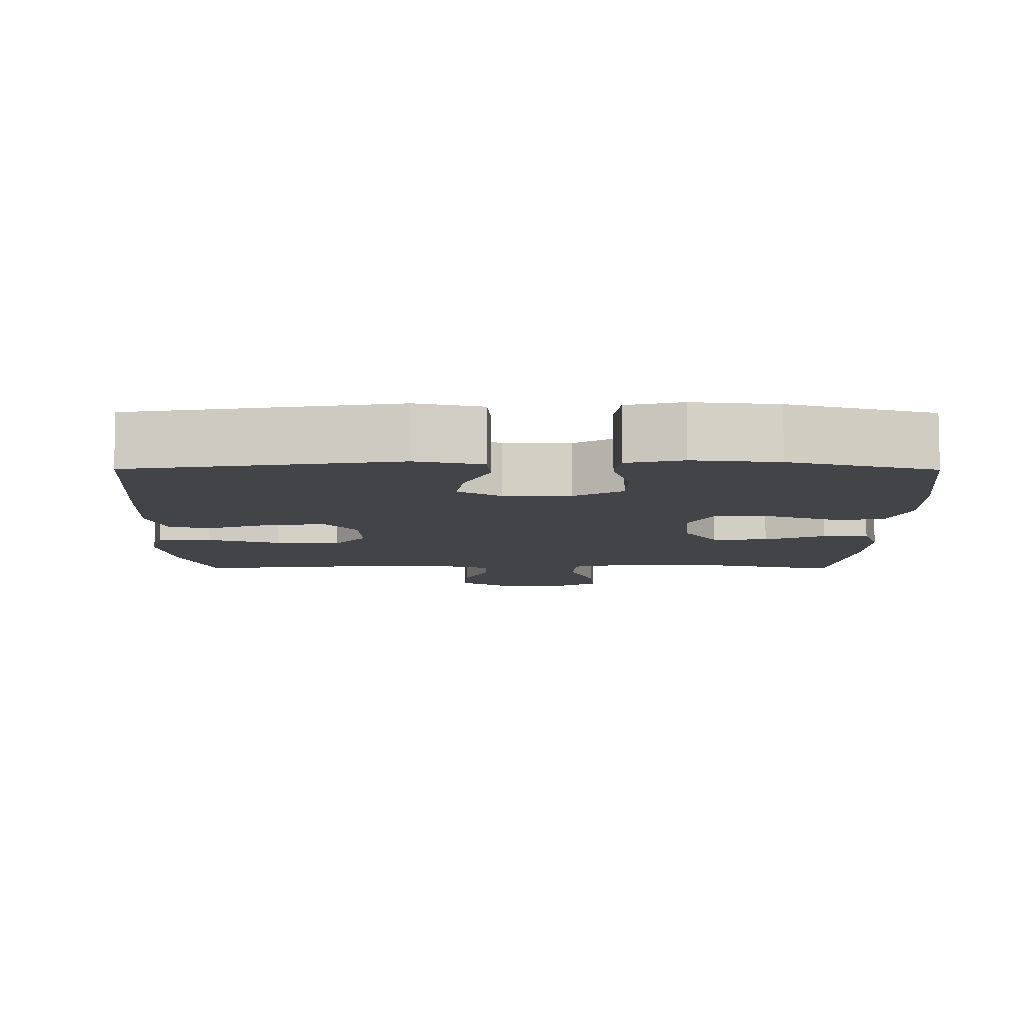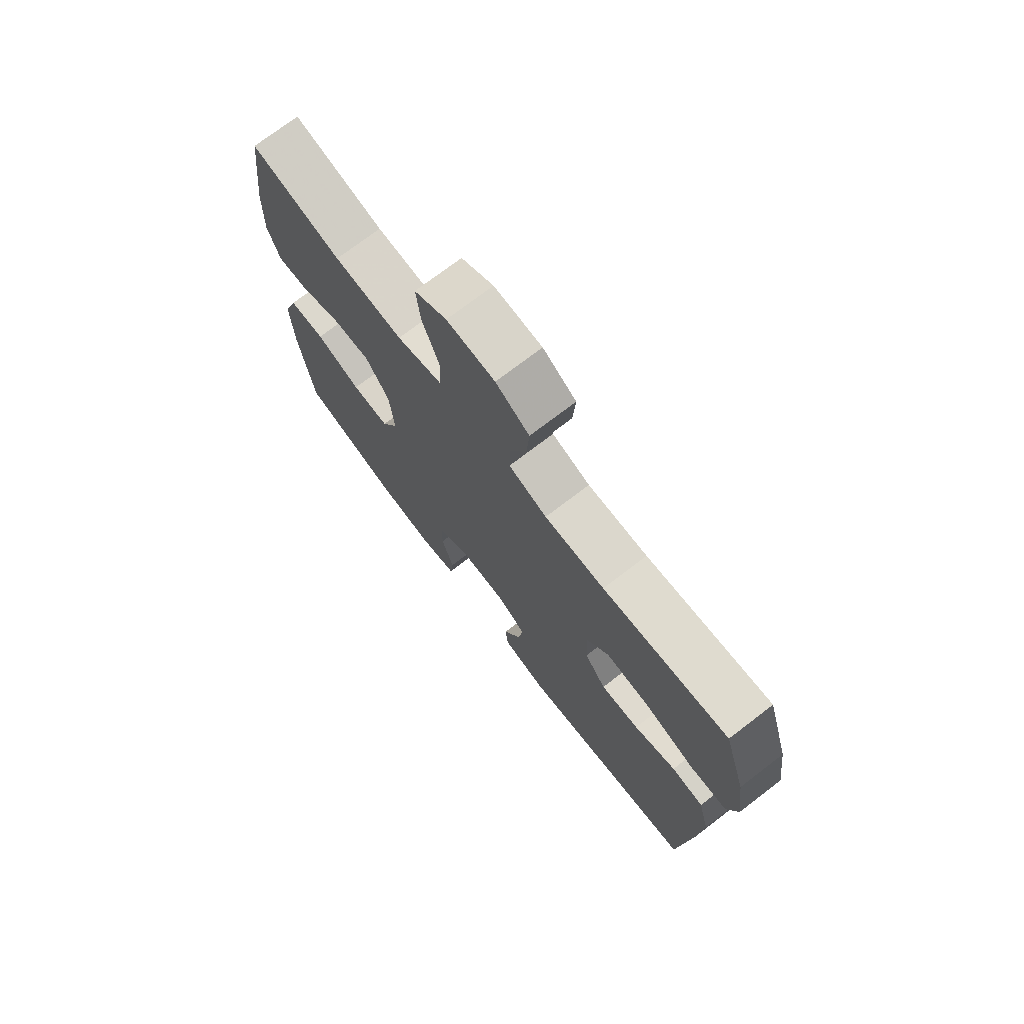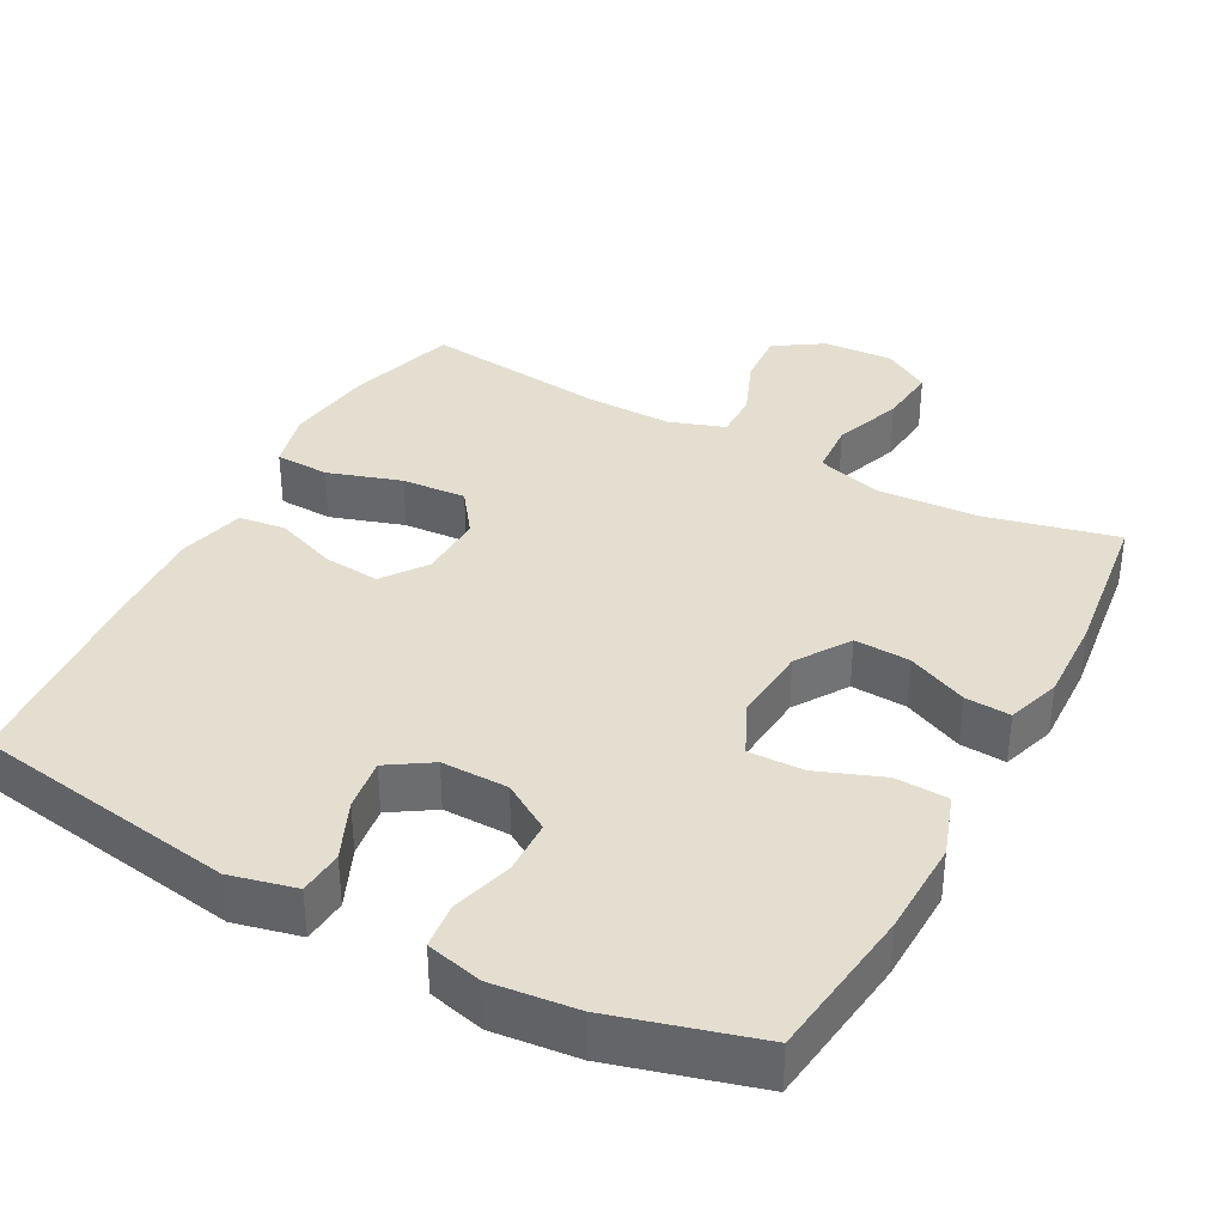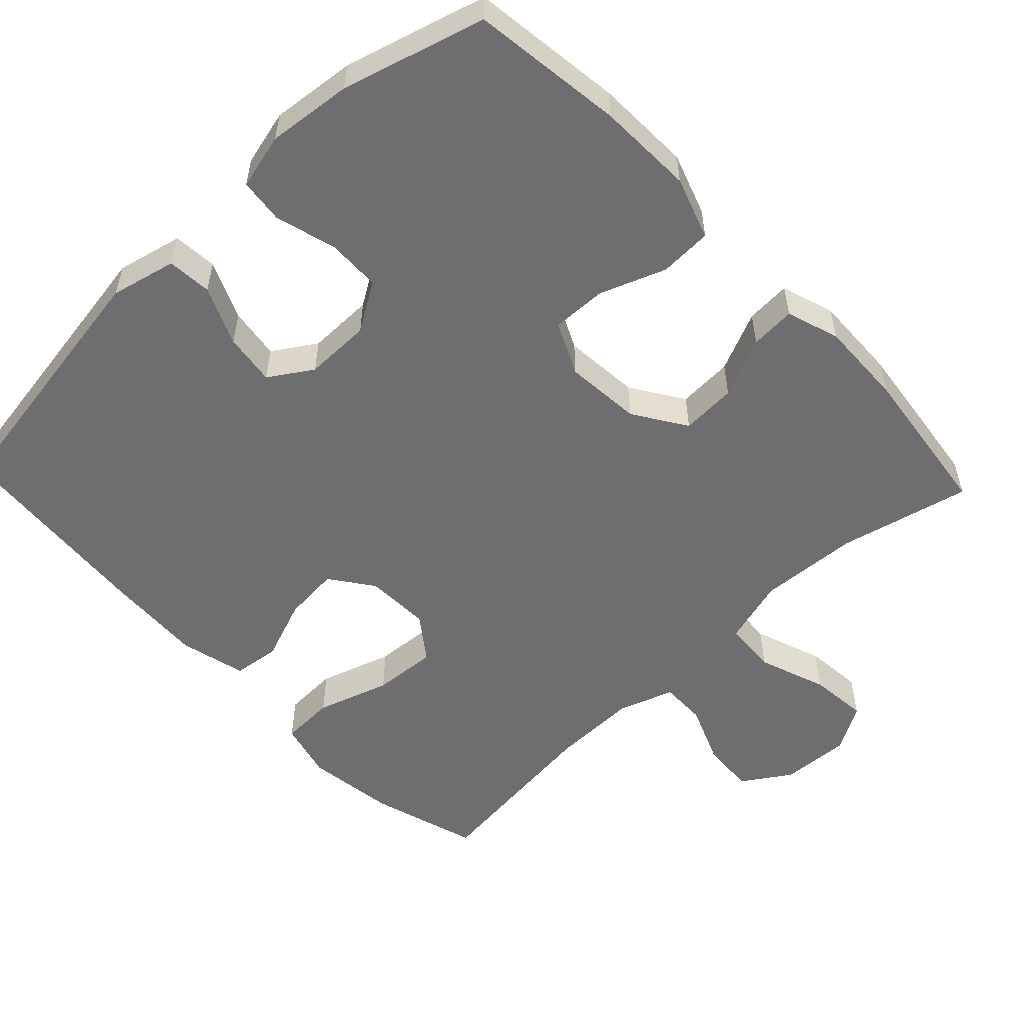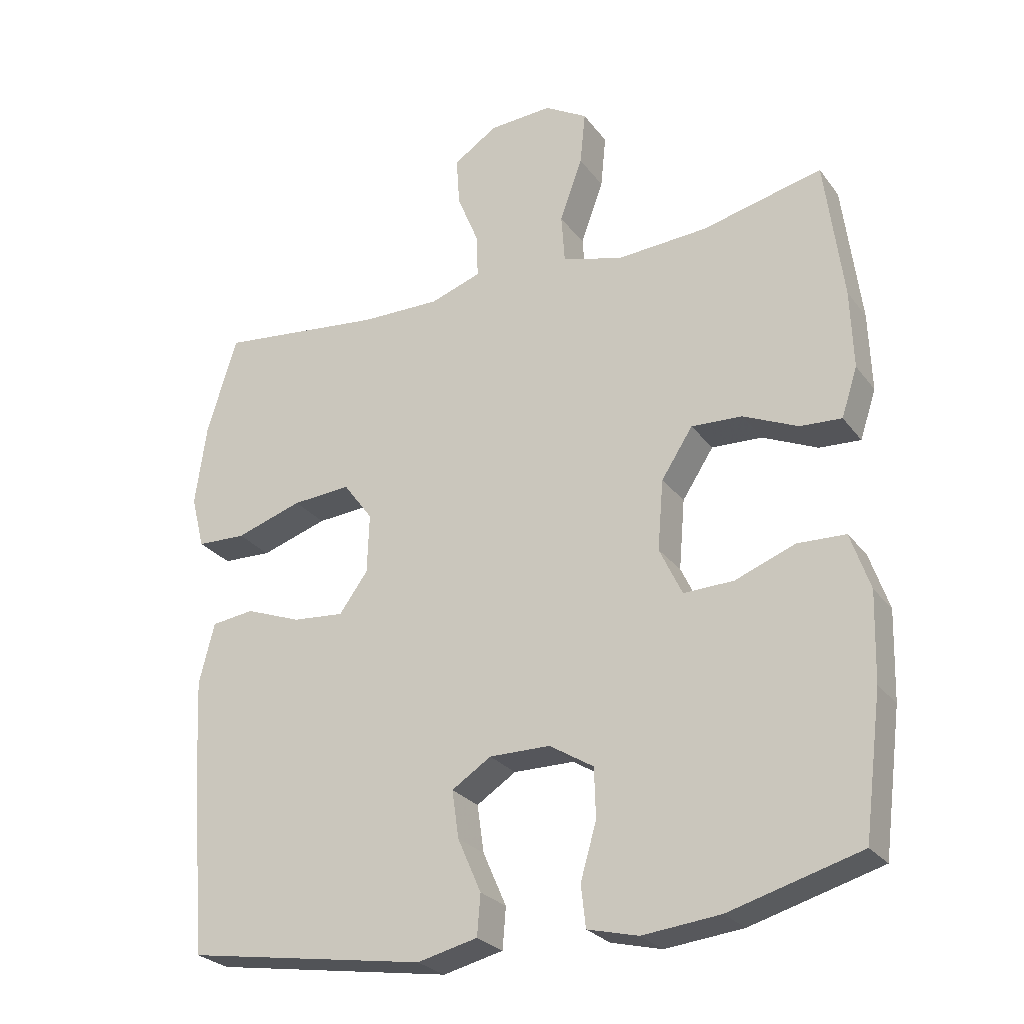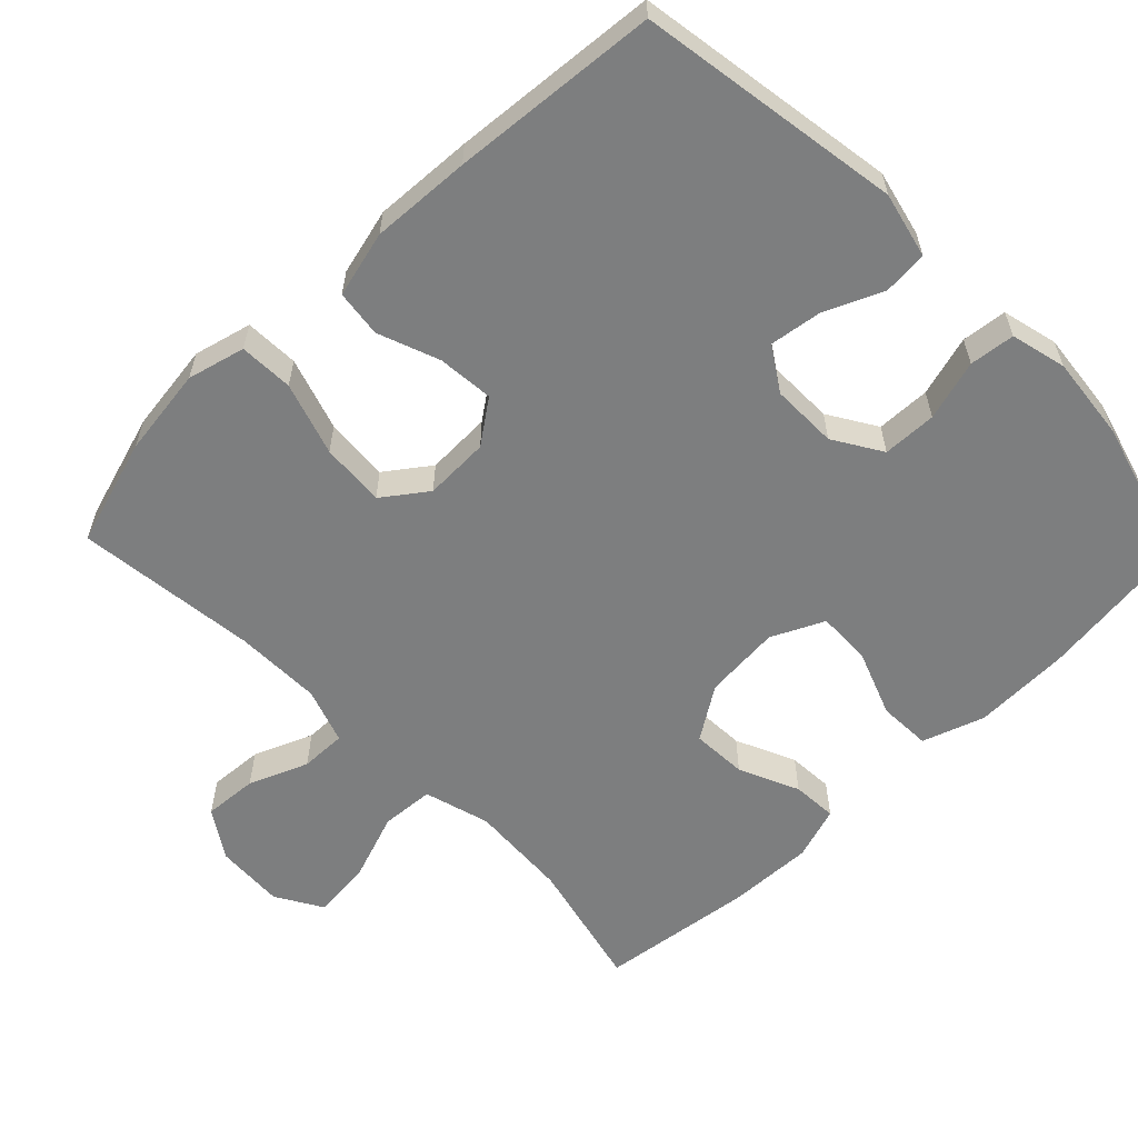
<metadata>
{"format":"obj","ext":"obj","renderer":"f3d","projection":"perspective","resolution":1024,"background":"white","views":[{"elev":-8.3,"azim":179.7,"up":"+Y"},{"elev":73.9,"azim":52.6,"up":"+Z"},{"elev":36.4,"azim":-151.8,"up":"+Y"},{"elev":-54.4,"azim":-136.6,"up":"+Y"},{"elev":-26.5,"azim":-151.4,"up":"+Z"},{"elev":-59.3,"azim":134.1,"up":"+Y"}]}
</metadata>
<code>
v -0.5 0.07 0.5
v -0.32 0.07 0.458
v -0.183 0.07 0.45
v -0.093 0.07 0.476
v -0.088 0.07 0.549
v -0.122 0.07 0.643
v -0.13 0.07 0.723
v -0.066 0.07 0.761
v 0.029 0.07 0.756
v 0.095 0.07 0.713
v 0.09 0.07 0.639
v 0.057 0.07 0.558
v 0.056 0.07 0.495
v 0.132 0.07 0.469
v 0.251 0.07 0.471
v 0.5 0.07 0.5
v 0.545 0.07 0.353
v 0.562 0.07 0.231
v 0.542 0.07 0.152
v 0.468 0.07 0.149
v 0.368 0.07 0.181
v 0.28 0.07 0.187
v 0.236 0.07 0.127
v 0.239 0.07 0.038
v 0.282 0.07 -0.021
v 0.359 0.07 -0.014
v 0.443 0.07 0.018
v 0.507 0.07 0.01
v 0.53 0.07 -0.081
v 0.523 0.07 -0.217
v 0.5 0.07 -0.5
v 0.139 0.07 -0.558
v 0.049 0.07 -0.537
v 0.044 0.07 -0.476
v 0.079 0.07 -0.396
v 0.089 0.07 -0.325
v 0.03 0.07 -0.287
v -0.061 0.07 -0.288
v -0.127 0.07 -0.329
v -0.129 0.07 -0.403
v -0.105 0.07 -0.486
v -0.112 0.07 -0.548
v -0.188 0.07 -0.567
v -0.304 0.07 -0.555
v -0.5 0.07 -0.5
v -0.527 0.07 -0.291
v -0.531 0.07 -0.159
v -0.502 0.07 -0.074
v -0.43 0.07 -0.071
v -0.34 0.07 -0.105
v -0.265 0.07 -0.107
v -0.231 0.07 -0.035
v -0.24 0.07 0.07
v -0.287 0.07 0.142
v -0.363 0.07 0.138
v -0.445 0.07 0.101
v -0.507 0.07 0.097
v -0.531 0.07 0.17
v -0.527 0.07 0.288
v -0.5 0 0.5
v -0.32 0 0.458
v -0.183 0 0.45
v -0.093 0 0.476
v -0.088 0 0.549
v -0.122 0 0.643
v -0.13 0 0.723
v -0.066 0 0.761
v 0.029 0 0.756
v 0.095 0 0.713
v 0.09 0 0.639
v 0.057 0 0.558
v 0.056 0 0.495
v 0.132 0 0.469
v 0.251 0 0.471
v 0.5 0 0.5
v 0.545 0 0.353
v 0.562 0 0.231
v 0.542 0 0.152
v 0.468 0 0.149
v 0.368 0 0.181
v 0.28 0 0.187
v 0.236 0 0.127
v 0.239 0 0.038
v 0.282 0 -0.021
v 0.359 0 -0.014
v 0.443 0 0.018
v 0.507 0 0.01
v 0.53 0 -0.081
v 0.523 0 -0.217
v 0.5 0 -0.5
v 0.139 0 -0.558
v 0.049 0 -0.537
v 0.044 0 -0.476
v 0.079 0 -0.396
v 0.089 0 -0.325
v 0.03 0 -0.287
v -0.061 0 -0.288
v -0.127 0 -0.329
v -0.129 0 -0.403
v -0.105 0 -0.486
v -0.112 0 -0.548
v -0.188 0 -0.567
v -0.304 0 -0.555
v -0.5 0 -0.5
v -0.527 0 -0.291
v -0.531 0 -0.159
v -0.502 0 -0.074
v -0.43 0 -0.071
v -0.34 0 -0.105
v -0.265 0 -0.107
v -0.231 0 -0.035
v -0.24 0 0.07
v -0.287 0 0.142
v -0.363 0 0.138
v -0.445 0 0.101
v -0.507 0 0.097
v -0.531 0 0.17
v -0.527 0 0.288
f 59 1 2
f 58 59 2
f 57 58 2
f 56 57 2
f 55 56 2
f 54 55 2 3
f 53 54 3 4
f 52 53 4
f 48 49 50
f 47 48 50
f 46 47 50
f 45 46 50
f 44 45 50
f 43 44 50
f 42 43 50
f 41 42 50
f 40 41 50
f 39 40 50 51
f 38 39 51 52
f 33 34 35
f 32 33 35
f 31 32 35
f 30 31 35
f 29 30 35
f 28 29 35
f 27 28 35
f 26 27 35
f 25 26 35 36
f 24 25 36 37
f 19 20 21
f 18 19 21
f 17 18 21
f 16 17 21
f 15 16 21
f 14 15 21 22
f 13 14 22 23
f 10 11 12
f 9 10 12
f 8 9 12
f 7 8 12
f 6 7 12
f 5 6 12
f 4 5 12 13
f 37 38 52
f 24 37 52
f 23 24 52
f 13 23 52
f 4 13 52
f 61 60 118
f 61 118 117
f 61 117 116
f 61 116 115
f 61 115 114
f 62 61 114 113
f 63 62 113 112
f 63 112 111
f 109 108 107
f 109 107 106
f 109 106 105
f 109 105 104
f 109 104 103
f 109 103 102
f 109 102 101
f 109 101 100
f 109 100 99
f 110 109 99 98
f 111 110 98 97
f 94 93 92
f 94 92 91
f 94 91 90
f 94 90 89
f 94 89 88
f 94 88 87
f 94 87 86
f 94 86 85
f 95 94 85 84
f 96 95 84 83
f 80 79 78
f 80 78 77
f 80 77 76
f 80 76 75
f 80 75 74
f 81 80 74 73
f 82 81 73 72
f 71 70 69
f 71 69 68
f 71 68 67
f 71 67 66
f 71 66 65
f 71 65 64
f 72 71 64 63
f 111 97 96
f 111 96 83
f 111 83 82
f 111 82 72
f 111 72 63
f 1 60 61 2
f 2 61 62 3
f 3 62 63 4
f 4 63 64 5
f 5 64 65 6
f 6 65 66 7
f 7 66 67 8
f 8 67 68 9
f 9 68 69 10
f 10 69 70 11
f 11 70 71 12
f 12 71 72 13
f 13 72 73 14
f 14 73 74 15
f 15 74 75 16
f 16 75 76 17
f 17 76 77 18
f 18 77 78 19
f 19 78 79 20
f 20 79 80 21
f 21 80 81 22
f 22 81 82 23
f 23 82 83 24
f 24 83 84 25
f 25 84 85 26
f 26 85 86 27
f 27 86 87 28
f 28 87 88 29
f 29 88 89 30
f 30 89 90 31
f 31 90 91 32
f 32 91 92 33
f 33 92 93 34
f 34 93 94 35
f 35 94 95 36
f 36 95 96 37
f 37 96 97 38
f 38 97 98 39
f 39 98 99 40
f 40 99 100 41
f 41 100 101 42
f 42 101 102 43
f 43 102 103 44
f 44 103 104 45
f 45 104 105 46
f 46 105 106 47
f 47 106 107 48
f 48 107 108 49
f 49 108 109 50
f 50 109 110 51
f 51 110 111 52
f 52 111 112 53
f 53 112 113 54
f 54 113 114 55
f 55 114 115 56
f 56 115 116 57
f 57 116 117 58
f 58 117 118 59
f 59 118 60 1

</code>
